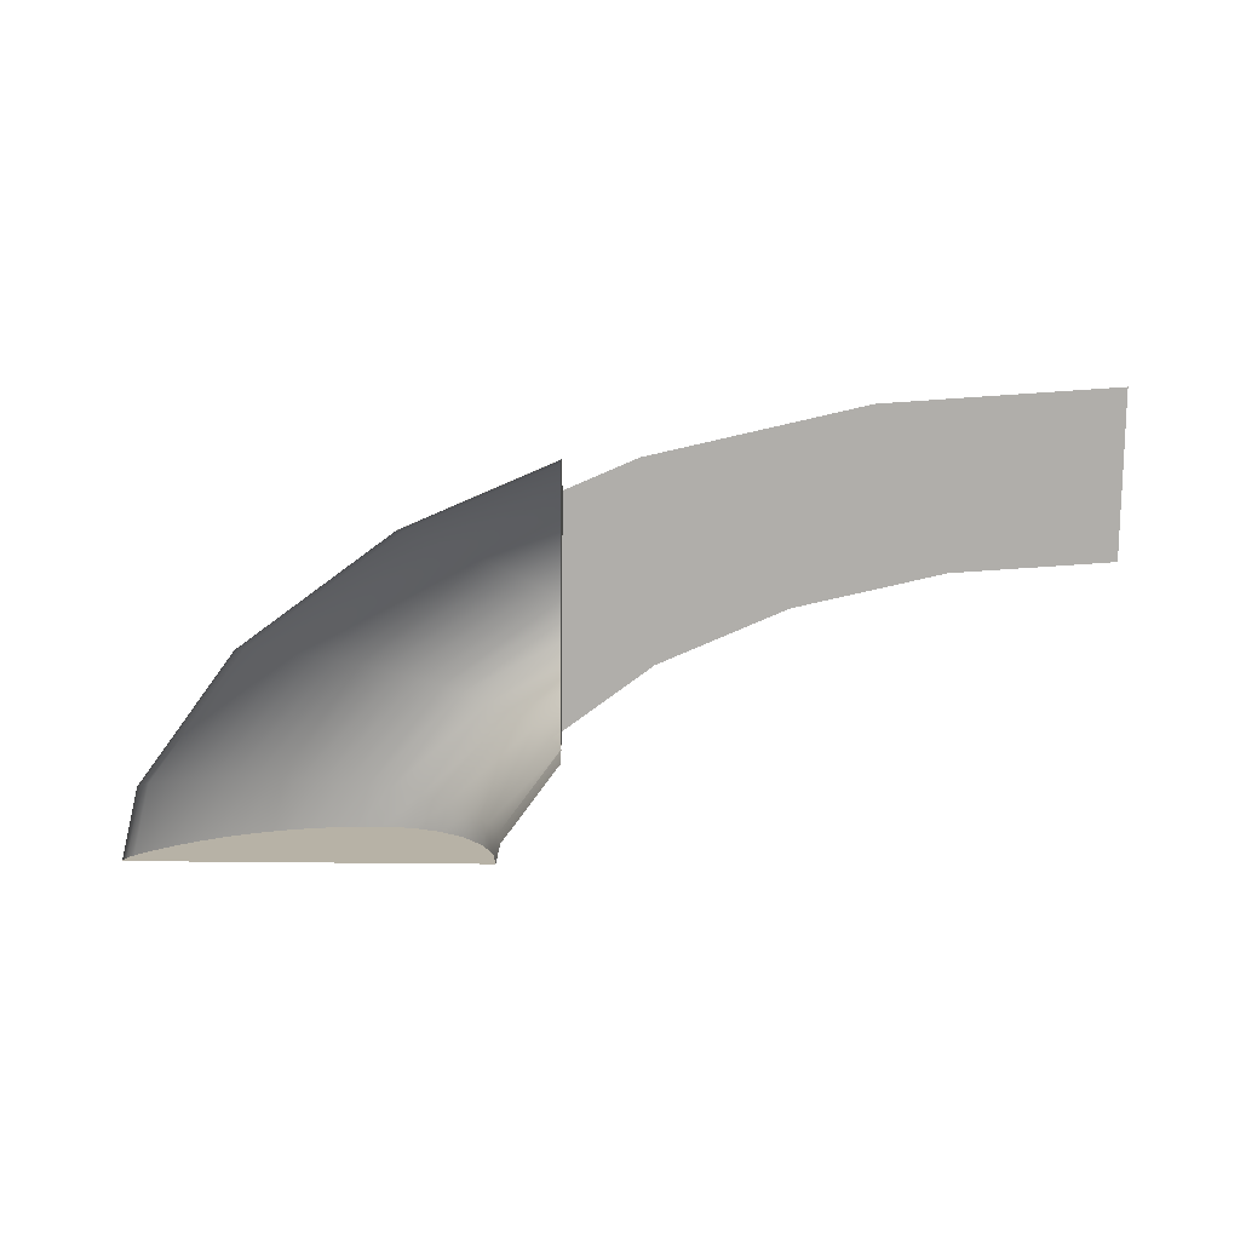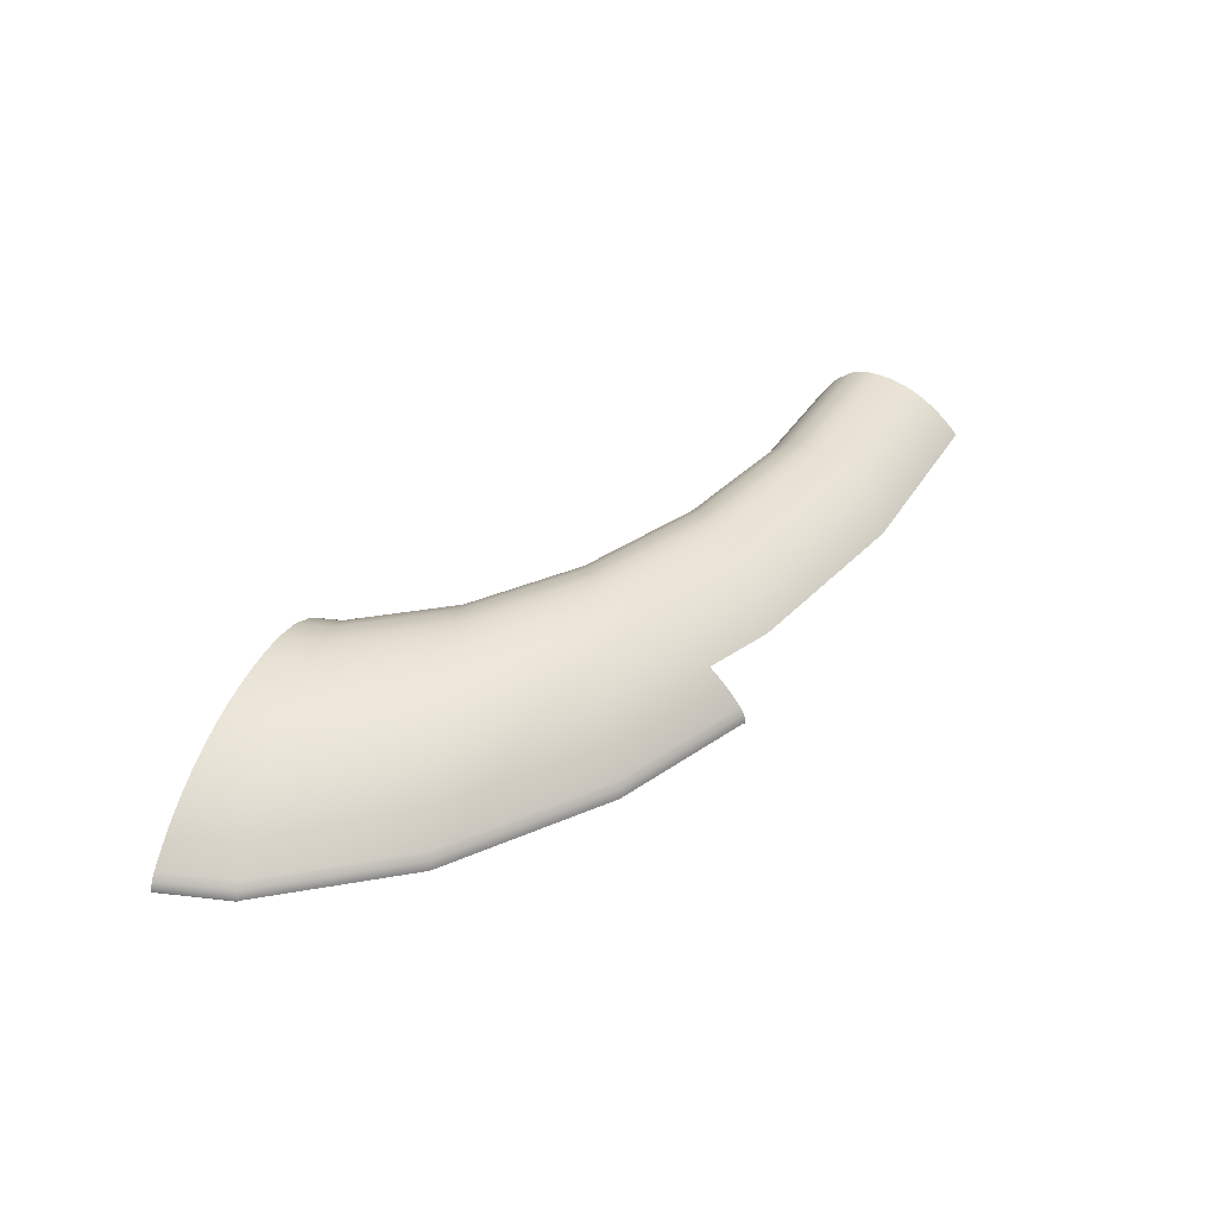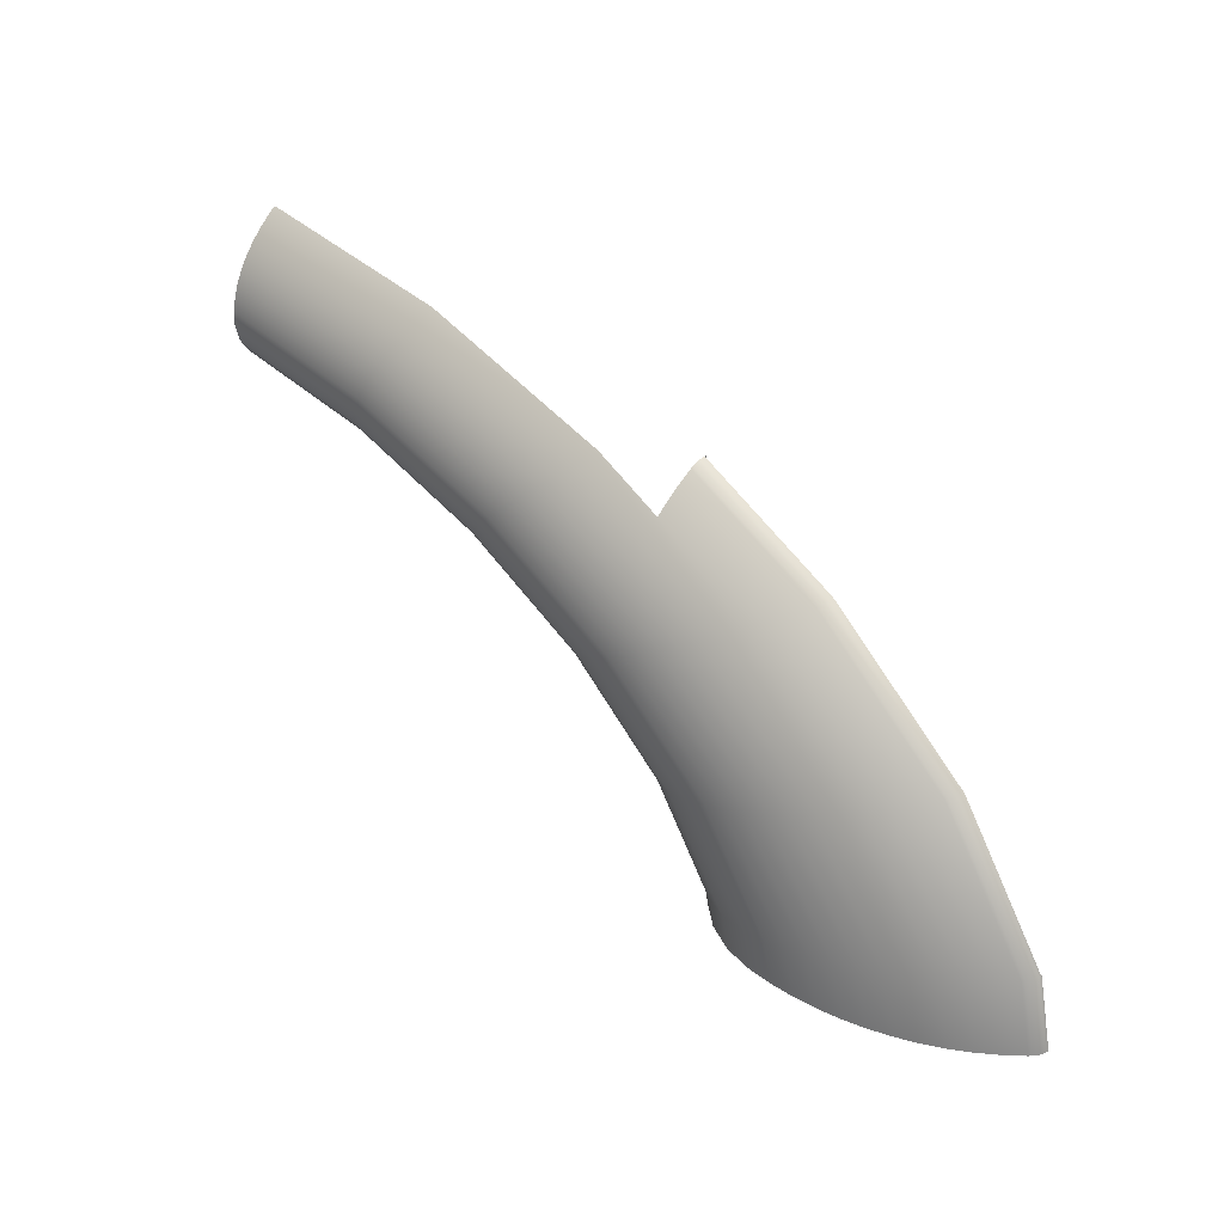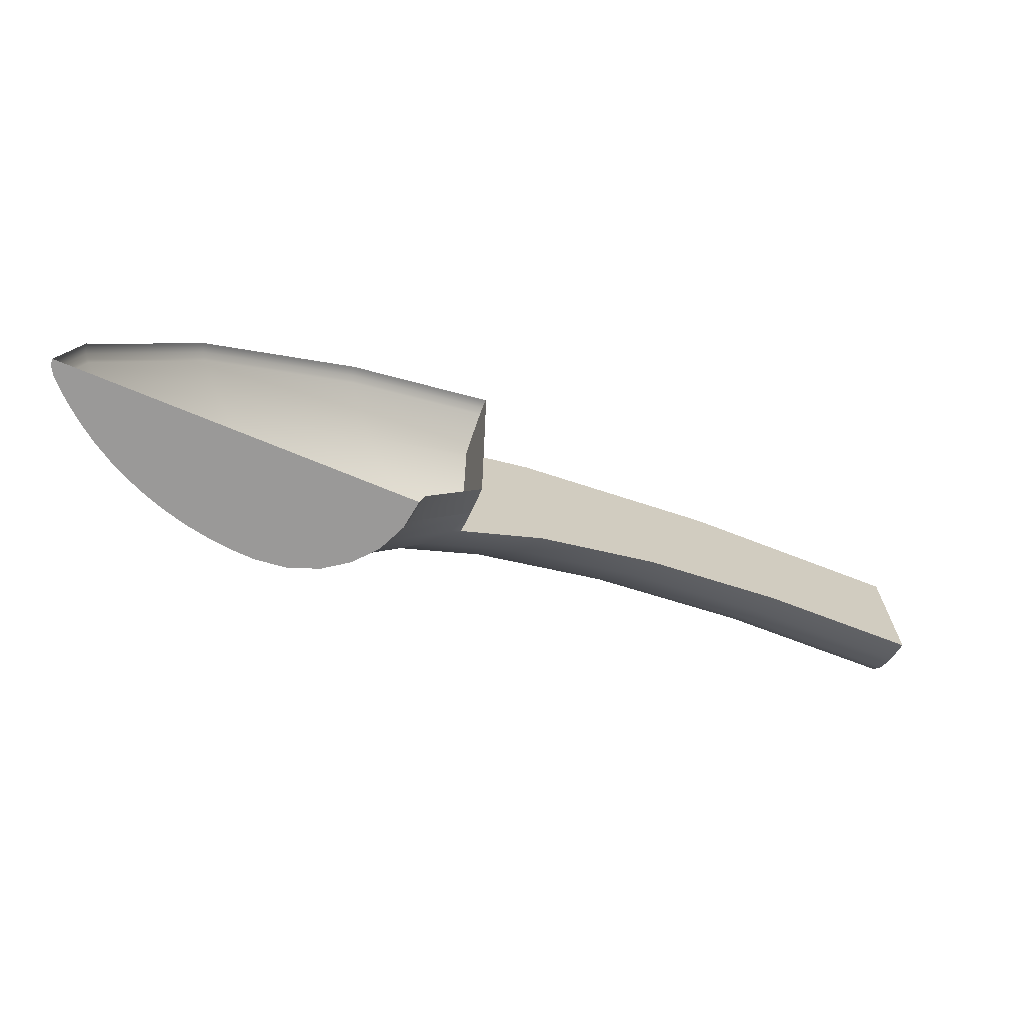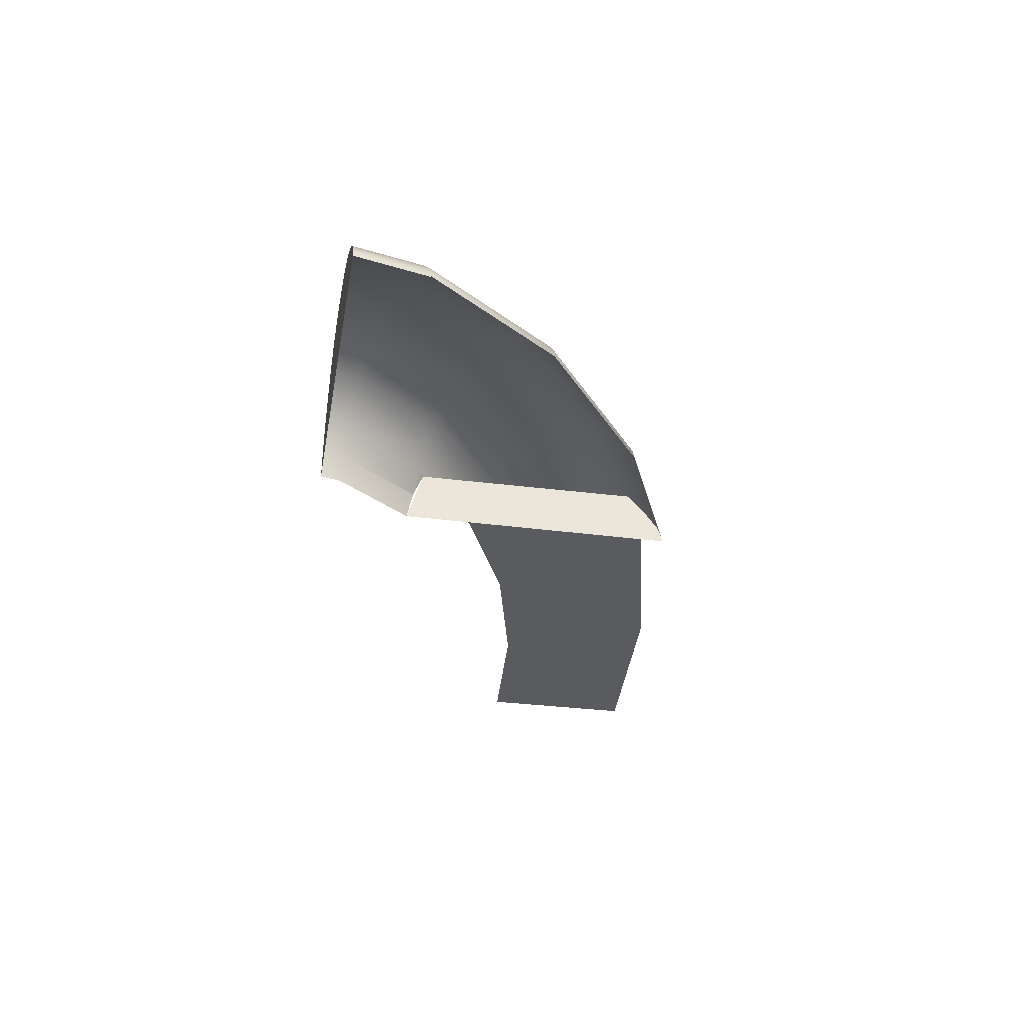
<metadata>
{"format":"obj","ext":"obj","renderer":"f3d","projection":"perspective","resolution":1024,"background":"white","views":[{"elev":-77.7,"azim":-0.5,"up":"+Y"},{"elev":33.4,"azim":-68.0,"up":"+Y"},{"elev":34.9,"azim":-132.7,"up":"+Z"},{"elev":-69.1,"azim":-22.8,"up":"+Z"},{"elev":-33.4,"azim":-99.8,"up":"+Y"}]}
</metadata>
<code>
o Quarter_handle2/Quarter_handle12/mesh11/mesh11-geometry#mesh11-geometry
v -0.4302 0.3531 0.2584
v -0.4302 0.3515 0.2577
v -0.4418 0.3531 0.2576
v -0.4302 0.3518 0.2689
v -0.4414 0.3515 0.2568
v -0.4422 0.3544 0.2585
v -0.4302 0.3526 0.2682
v -0.4302 0.3513 0.2576
v -0.4519 0.3515 0.2543
v -0.4414 0.3513 0.2568
v -0.4526 0.3531 0.255
v -0.4302 0.3544 0.2594
v -0.4465 0.3518 0.2677
v -0.4302 0.3533 0.2673
v -0.4302 0.3513 0.2693
v -0.4519 0.3513 0.2543
v -0.4535 0.3544 0.2559
v -0.4428 0.3551 0.2597
v -0.4462 0.3526 0.2669
v -0.4467 0.3513 0.268
v -0.4671 0.3513 0.2621
v -0.4609 0.3513 0.2503
v -0.4609 0.3515 0.2503
v -0.4545 0.3551 0.2569
v -0.4619 0.3531 0.2509
v -0.4302 0.354 0.2665
v -0.4302 0.3551 0.2606
v -0.461 0.3526 0.2634
v -0.4617 0.3518 0.2641
v -0.4458 0.3533 0.2661
v -0.462 0.3513 0.2644
v -0.4645 0.3551 0.2524
v -0.4631 0.3544 0.2516
v -0.4302 0.3545 0.2656
v -0.4556 0.3554 0.258
v -0.4433 0.3554 0.2609
v -0.4748 0.3518 0.2583
v -0.4671 0.3513 0.2456
v -0.4678 0.3515 0.2451
v -0.4661 0.3554 0.2533
v -0.4705 0.3544 0.246
v -0.4454 0.354 0.2653
v -0.4302 0.3549 0.2647
v -0.4302 0.3554 0.2619
v -0.4603 0.3533 0.2627
v -0.4757 0.3508 0.2588
v -0.4671 0.3508 0.2626
v -0.469 0.3531 0.2455
v -0.4723 0.3551 0.2466
v -0.4742 0.3554 0.2473
v -0.445 0.3545 0.2645
v -0.4673 0.3554 0.254
v -0.4564 0.3554 0.2588
v -0.4302 0.3552 0.2638
v -0.4438 0.3554 0.2618
v -0.4738 0.3526 0.2578
v -0.4859 0.3508 0.2512
v -0.4671 0.3498 0.2635
v -0.4671 0.3496 0.2449
v -0.4722 0.3515 0.2391
v -0.4756 0.3554 0.2477
v -0.4751 0.3544 0.2396
v -0.4771 0.3551 0.2399
v -0.4596 0.354 0.2619
v -0.4446 0.3549 0.2636
v -0.4302 0.3554 0.2628
v -0.4728 0.3533 0.2572
v -0.4848 0.3518 0.2508
v -0.487 0.3498 0.2515
v -0.4671 0.3487 0.2643
v -0.4735 0.3531 0.2393
v -0.4792 0.3554 0.2402
v -0.4808 0.3554 0.2404
v -0.4588 0.3545 0.2612
v -0.477 0.3552 0.2482
v -0.4684 0.3552 0.2546
v -0.4572 0.3552 0.2596
v -0.4442 0.3552 0.2627
v -0.4836 0.3526 0.2504
v -0.4923 0.3508 0.2422
v -0.4935 0.3498 0.2424
v -0.4765 0.3498 0.2593
v -0.4773 0.3487 0.2598
v -0.4671 0.3485 0.2644
v -0.4713 0.3496 0.239
v -0.4725 0.3515 0.2375
v -0.4824 0.3552 0.2407
v -0.4756 0.3544 0.2375
v -0.4777 0.3551 0.2375
v -0.4799 0.3554 0.2375
v -0.4717 0.354 0.2566
v -0.458 0.3549 0.2604
v -0.4824 0.3533 0.25
v -0.4911 0.3518 0.242
v -0.4946 0.3487 0.2426
v -0.4774 0.3485 0.2598
v -0.4671 0.3483 0.2645
v -0.4671 0.3496 0.2449
v -0.4717 0.3496 0.2375
v -0.4739 0.3531 0.2375
v -0.4815 0.3554 0.2375
v -0.4831 0.3552 0.2375
v -0.4706 0.3545 0.2559
v -0.4839 0.3549 0.2409
v -0.4784 0.3549 0.2487
v -0.4695 0.3549 0.2553
v -0.4898 0.3526 0.2418
v -0.4934 0.3508 0.2375
v -0.4946 0.3498 0.2375
v -0.4879 0.3487 0.2518
v -0.4671 0.3482 0.2646
v -0.4671 0.3475 0.2445
v -0.4714 0.3475 0.2375
v -0.4963 0.3475 0.2375
v -0.4847 0.3549 0.2375
v -0.4811 0.354 0.2496
v -0.4884 0.3533 0.2416
v -0.4921 0.3518 0.2375
v -0.4957 0.3487 0.2375
v -0.4947 0.3485 0.2426
v -0.488 0.3485 0.2519
v -0.4775 0.3483 0.2599
v -0.4776 0.3482 0.2599
v -0.4671 0.348 0.2646
v -0.4711 0.3475 0.2389
v -0.4797 0.3545 0.2491
v -0.4863 0.3545 0.2375
v -0.4854 0.3545 0.2412
v -0.4907 0.3526 0.2375
v -0.4959 0.3485 0.2375
v -0.4671 0.3479 0.2647
v -0.4869 0.354 0.2414
v -0.4893 0.3533 0.2375
v -0.496 0.3483 0.2375
v -0.4882 0.3483 0.2519
v -0.4776 0.348 0.26
v -0.4671 0.3477 0.2647
v -0.4878 0.354 0.2375
v -0.4948 0.3483 0.2426
v -0.4882 0.3482 0.2519
v -0.4777 0.3479 0.26
v -0.4777 0.3477 0.26
v -0.4671 0.3476 0.2647
v -0.4961 0.3482 0.2375
v -0.4883 0.348 0.252
v -0.4777 0.3476 0.26
v -0.4962 0.348 0.2375
v -0.4949 0.3482 0.2426
v -0.4883 0.3479 0.252
v -0.4884 0.3477 0.252
v -0.4671 0.3475 0.2647
v -0.4962 0.3479 0.2375
v -0.495 0.348 0.2426
v -0.4884 0.3476 0.252
v -0.4671 0.3474 0.2647
v -0.495 0.3479 0.2426
v -0.4963 0.3477 0.2375
v -0.4951 0.3477 0.2426
v -0.4963 0.3476 0.2375
v -0.4951 0.3476 0.2427
v -0.4951 0.3475 0.2427
f 1 2 3
f 1 4 2
f 2 4 1
f 5 3 2
f 3 6 1
f 7 4 1
f 1 4 7
f 2 4 8
f 8 4 2
f 5 9 3
f 5 2 10
f 3 11 6
f 12 1 6
f 4 7 13
f 14 7 1
f 1 7 14
f 15 8 4
f 4 8 15
f 8 10 2
f 9 5 16
f 11 3 9
f 10 16 5
f 17 6 11
f 12 14 1
f 1 14 12
f 6 18 12
f 19 13 7
f 13 20 4
f 7 14 19
f 15 21 8
f 15 4 20
f 8 21 10
f 16 22 9
f 9 23 11
f 10 21 16
f 17 24 6
f 11 25 17
f 26 14 12
f 12 14 26
f 18 6 24
f 27 12 18
f 19 28 13
f 13 29 20
f 30 19 14
f 31 21 15
f 20 31 15
f 16 21 22
f 23 9 22
f 25 11 23
f 24 17 32
f 33 17 25
f 14 26 30
f 34 26 12
f 12 26 34
f 24 35 18
f 27 34 12
f 12 34 27
f 18 36 27
f 19 30 28
f 29 13 28
f 31 20 29
f 21 31 37
f 38 22 21
f 22 38 23
f 23 39 25
f 33 32 17
f 32 40 24
f 33 25 41
f 42 30 26
f 26 34 42
f 35 24 40
f 36 18 35
f 43 34 27
f 27 34 43
f 44 27 36
f 45 28 30
f 29 28 37
f 29 37 31
f 37 46 21
f 21 47 38
f 39 23 38
f 48 25 39
f 32 33 49
f 40 32 50
f 48 41 25
f 41 49 33
f 30 42 45
f 51 42 34
f 40 52 35
f 35 53 36
f 34 43 51
f 54 43 27
f 27 43 54
f 44 54 27
f 27 54 44
f 36 55 44
f 28 45 56
f 56 37 28
f 46 37 57
f 47 21 46
f 47 58 38
f 59 39 38
f 39 60 48
f 49 50 32
f 50 61 40
f 41 48 62
f 49 41 63
f 64 45 42
f 42 51 64
f 52 40 61
f 53 35 52
f 55 36 53
f 65 51 43
f 43 54 65
f 66 54 44
f 44 54 66
f 66 44 55
f 67 56 45
f 37 56 68
f 68 57 37
f 57 69 46
f 47 46 58
f 58 70 38
f 39 59 60
f 71 48 60
f 50 49 72
f 61 50 73
f 71 62 48
f 62 63 41
f 63 72 49
f 45 64 67
f 74 64 51
f 61 75 52
f 52 76 53
f 53 77 55
f 51 65 74
f 78 65 54
f 54 66 78
f 55 78 66
f 56 67 79
f 79 68 56
f 57 68 80
f 69 57 81
f 82 46 69
f 82 58 46
f 70 58 83
f 70 84 38
f 60 59 85
f 60 86 71
f 72 73 50
f 73 87 61
f 62 71 88
f 63 62 89
f 72 63 90
f 91 67 64
f 64 74 91
f 75 61 87
f 76 52 75
f 77 53 76
f 78 55 77
f 92 74 65
f 65 78 92
f 93 79 67
f 68 79 94
f 94 80 68
f 80 81 57
f 81 95 69
f 82 69 83
f 82 83 58
f 83 96 70
f 84 70 96
f 84 97 38
f 98 85 59
f 85 99 60
f 86 60 99
f 100 71 86
f 73 72 101
f 87 73 102
f 100 88 71
f 88 89 62
f 89 90 63
f 90 101 72
f 67 91 93
f 103 91 74
f 87 104 75
f 75 105 76
f 76 106 77
f 77 92 78
f 74 92 103
f 79 93 107
f 107 94 79
f 80 94 108
f 81 80 109
f 81 109 95
f 110 69 95
f 110 83 69
f 83 110 96
f 84 96 97
f 97 111 38
f 98 112 85
f 99 85 113
f 101 102 73
f 102 115 87
f 116 93 91
f 91 103 116
f 104 87 115
f 105 75 104
f 106 76 105
f 92 77 106
f 106 103 92
f 117 107 93
f 94 107 118
f 118 108 94
f 108 109 80
f 119 95 109
f 95 120 110
f 121 96 110
f 122 97 96
f 111 97 123
f 111 124 38
f 125 85 112
f 125 113 85
f 93 116 117
f 126 116 103
f 115 127 104
f 104 128 105
f 105 126 106
f 103 106 126
f 107 117 129
f 129 118 107
f 119 130 95
f 120 95 130
f 121 110 120
f 96 121 122
f 122 123 97
f 111 123 124
f 124 131 38
f 132 117 116
f 116 126 132
f 128 104 127
f 126 105 128
f 133 129 117
f 130 134 120
f 121 120 135
f 135 122 121
f 122 135 123
f 136 124 123
f 124 136 131
f 131 137 38
f 117 132 133
f 128 132 126
f 127 138 128
f 139 120 134
f 139 135 120
f 140 123 135
f 123 140 136
f 141 131 136
f 137 131 142
f 137 143 38
f 138 133 132
f 132 128 138
f 134 144 139
f 135 139 140
f 145 136 140
f 141 142 131
f 136 145 141
f 142 146 137
f 143 137 146
f 38 143 112
f 148 139 144
f 148 140 139
f 140 148 145
f 141 149 142
f 149 141 145
f 142 150 146
f 143 151 112
f 144 147 148
f 153 145 148
f 150 142 149
f 145 153 149
f 154 146 150
f 155 112 151
f 153 148 147
f 152 156 147
f 149 156 150
f 156 149 153
f 150 158 154
f 153 147 156
f 152 157 156
f 158 150 156
f 160 154 158
f 158 156 157
f 159 160 157
f 114 161 159
f 158 157 160
f 160 159 161
f 3 2 1
f 2 3 5
f 1 6 3
f 3 9 5
f 10 2 5
f 6 11 3
f 6 1 12
f 13 7 4
f 2 10 8
f 16 5 9
f 9 3 11
f 5 16 10
f 11 6 17
f 12 18 6
f 7 13 19
f 4 20 13
f 19 14 7
f 8 21 15
f 20 4 15
f 10 21 8
f 9 22 16
f 11 23 9
f 16 21 10
f 6 24 17
f 17 25 11
f 24 6 18
f 18 12 27
f 13 28 19
f 20 29 13
f 14 19 30
f 15 21 31
f 15 31 20
f 22 21 16
f 22 9 23
f 23 11 25
f 32 17 24
f 25 17 33
f 30 26 14
f 18 35 24
f 27 36 18
f 28 30 19
f 28 13 29
f 29 20 31
f 37 31 21
f 21 22 38
f 23 38 22
f 25 39 23
f 17 32 33
f 24 40 32
f 41 25 33
f 26 30 42
f 42 34 26
f 40 24 35
f 35 18 36
f 36 27 44
f 30 28 45
f 37 28 29
f 31 37 29
f 21 46 37
f 38 47 21
f 38 23 39
f 39 25 48
f 49 33 32
f 50 32 40
f 25 41 48
f 33 49 41
f 45 42 30
f 34 42 51
f 35 52 40
f 36 53 35
f 51 43 34
f 44 55 36
f 56 45 28
f 28 37 56
f 57 37 46
f 46 21 47
f 38 58 47
f 38 39 59
f 48 60 39
f 32 50 49
f 40 61 50
f 62 48 41
f 63 41 49
f 42 45 64
f 64 51 42
f 61 40 52
f 52 35 53
f 53 36 55
f 43 51 65
f 65 54 43
f 55 44 66
f 45 56 67
f 68 56 37
f 37 57 68
f 46 69 57
f 58 46 47
f 38 70 58
f 60 59 39
f 60 48 71
f 72 49 50
f 73 50 61
f 48 62 71
f 41 63 62
f 49 72 63
f 67 64 45
f 51 64 74
f 52 75 61
f 53 76 52
f 55 77 53
f 74 65 51
f 54 65 78
f 78 66 54
f 66 78 55
f 79 67 56
f 56 68 79
f 80 68 57
f 81 57 69
f 69 46 82
f 46 58 82
f 83 58 70
f 38 84 70
f 85 59 60
f 71 86 60
f 50 73 72
f 61 87 73
f 88 71 62
f 89 62 63
f 90 63 72
f 64 67 91
f 91 74 64
f 87 61 75
f 75 52 76
f 76 53 77
f 77 55 78
f 65 74 92
f 92 78 65
f 67 79 93
f 94 79 68
f 68 80 94
f 57 81 80
f 69 95 81
f 83 69 82
f 58 83 82
f 70 96 83
f 96 70 84
f 38 97 84
f 59 85 98
f 60 99 85
f 99 60 86
f 86 71 100
f 101 72 73
f 102 73 87
f 71 88 100
f 62 89 88
f 63 90 89
f 72 101 90
f 93 91 67
f 74 91 103
f 75 104 87
f 76 105 75
f 77 106 76
f 78 92 77
f 103 92 74
f 107 93 79
f 79 94 107
f 108 94 80
f 109 80 81
f 95 109 81
f 95 69 110
f 69 83 110
f 96 110 83
f 97 96 84
f 38 111 97
f 85 112 98
f 113 85 99
f 86 99 114
f 114 99 86
f 100 86 114
f 114 86 100
f 73 102 101
f 87 115 102
f 88 100 114
f 114 100 88
f 89 88 114
f 114 88 89
f 90 89 114
f 114 89 90
f 101 90 114
f 114 90 101
f 91 93 116
f 116 103 91
f 115 87 104
f 104 75 105
f 105 76 106
f 106 77 92
f 92 103 106
f 93 107 117
f 118 107 94
f 94 108 118
f 80 109 108
f 109 95 119
f 110 120 95
f 110 96 121
f 96 97 122
f 123 97 111
f 38 124 111
f 112 85 125
f 85 113 125
f 113 114 99
f 99 114 113
f 102 101 114
f 114 101 102
f 115 102 114
f 114 102 115
f 117 116 93
f 103 116 126
f 104 127 115
f 105 128 104
f 106 126 105
f 126 106 103
f 129 117 107
f 107 118 129
f 108 118 114
f 114 118 108
f 109 108 114
f 114 108 109
f 95 130 119
f 119 109 114
f 114 109 119
f 130 95 120
f 120 110 121
f 122 121 96
f 97 123 122
f 124 123 111
f 38 131 124
f 127 115 114
f 114 115 127
f 116 117 132
f 132 126 116
f 127 104 128
f 128 105 126
f 117 129 133
f 118 129 114
f 114 129 118
f 130 119 114
f 114 119 130
f 120 134 130
f 135 120 121
f 121 122 135
f 123 135 122
f 123 124 136
f 131 136 124
f 38 137 131
f 138 127 114
f 114 127 138
f 133 132 117
f 126 132 128
f 128 138 127
f 129 133 114
f 114 133 129
f 134 130 114
f 114 130 134
f 134 120 139
f 120 135 139
f 135 123 140
f 136 140 123
f 136 131 141
f 142 131 137
f 38 143 137
f 133 138 114
f 114 138 133
f 132 133 138
f 138 128 132
f 144 134 114
f 114 134 144
f 139 144 134
f 140 139 135
f 140 136 145
f 131 142 141
f 141 145 136
f 137 146 142
f 146 137 143
f 112 143 38
f 147 144 114
f 114 144 147
f 144 139 148
f 139 140 148
f 145 148 140
f 142 149 141
f 145 141 149
f 146 150 142
f 112 151 143
f 148 147 144
f 152 147 114
f 114 147 152
f 148 145 153
f 149 142 150
f 149 153 145
f 150 146 154
f 151 112 155
f 147 148 153
f 147 156 152
f 157 152 114
f 114 152 157
f 150 156 149
f 153 149 156
f 154 158 150
f 156 147 153
f 156 157 152
f 159 157 114
f 114 157 159
f 156 150 158
f 158 154 160
f 157 156 158
f 157 160 159
f 159 161 114
f 160 157 158
f 161 159 160

</code>
